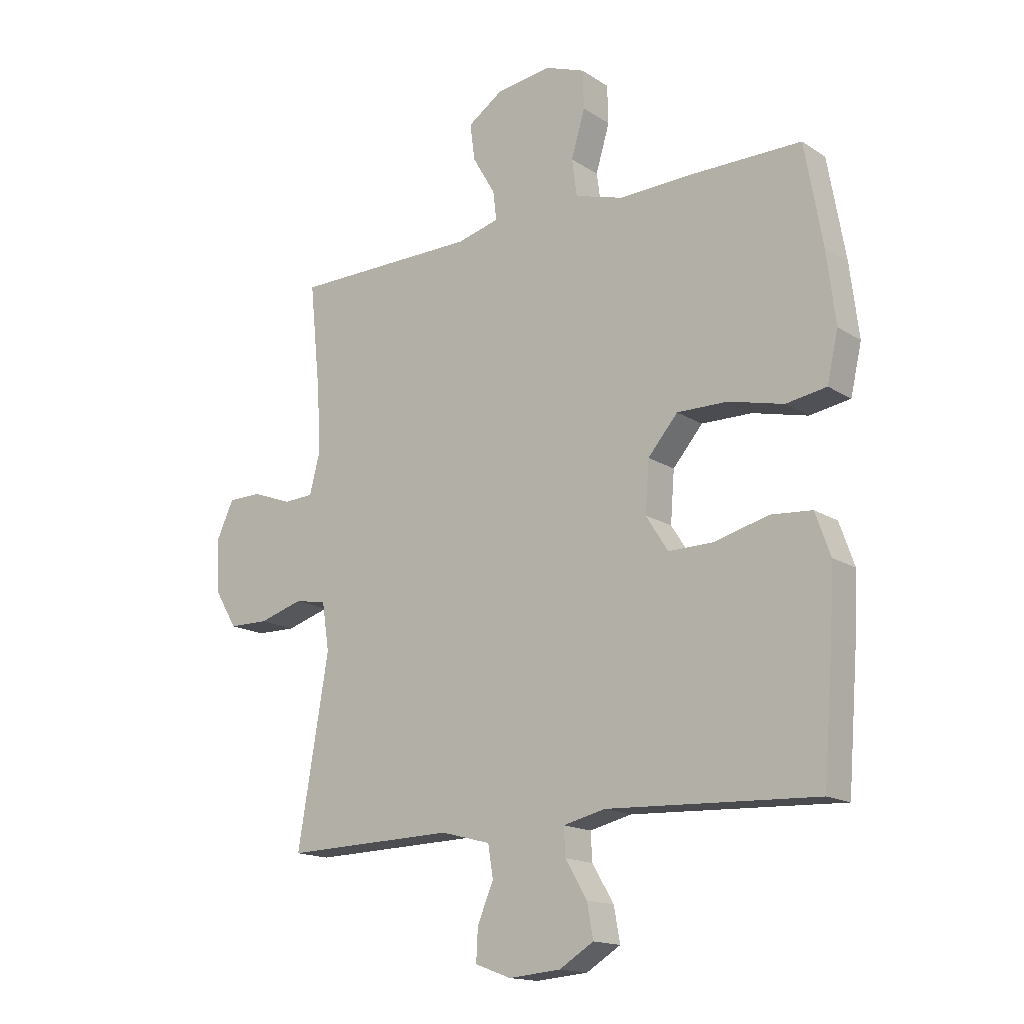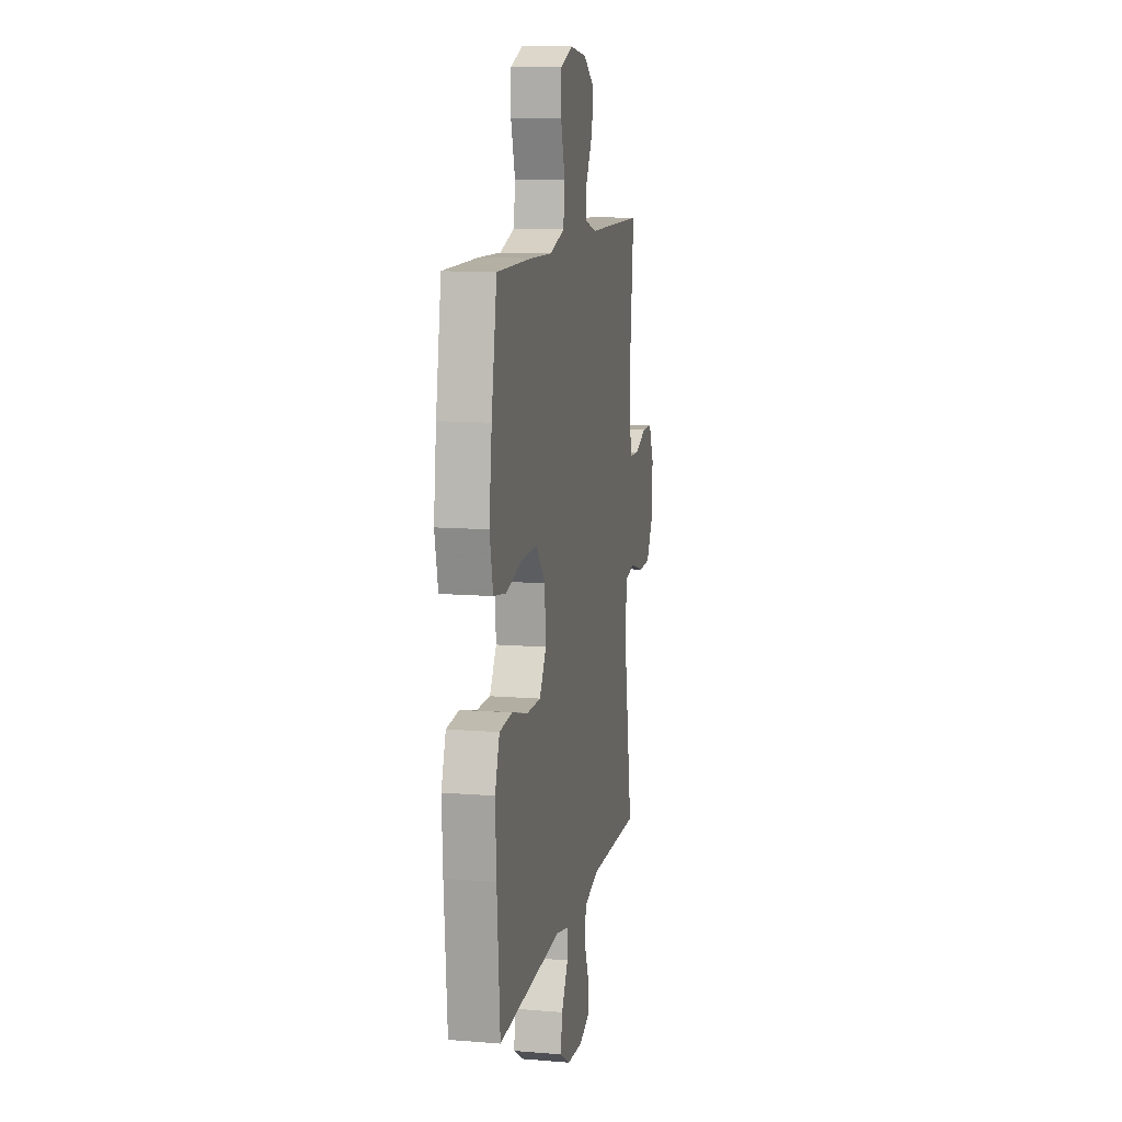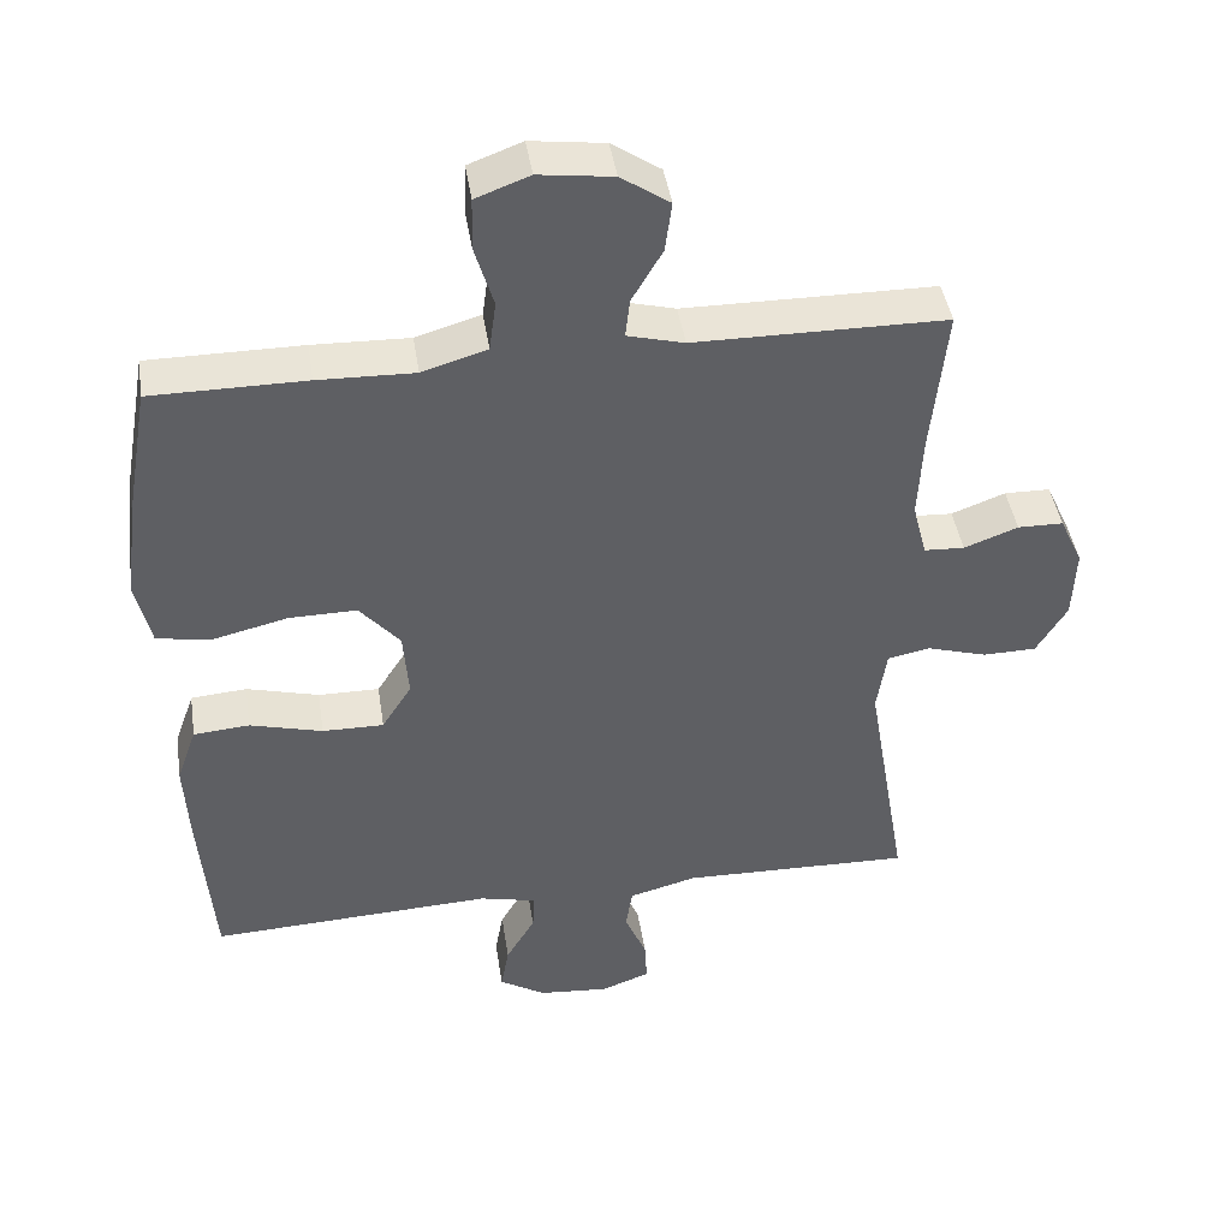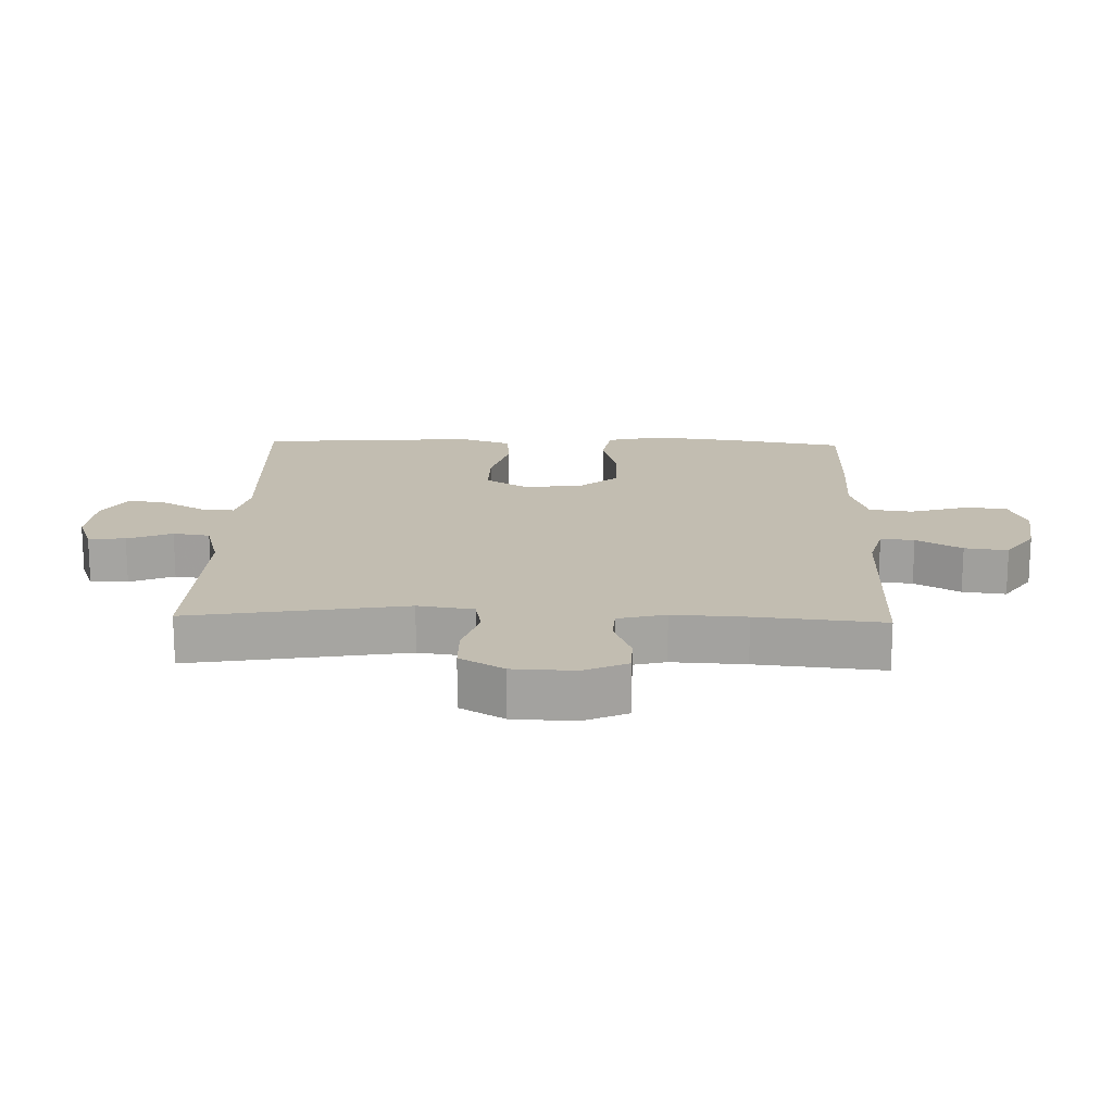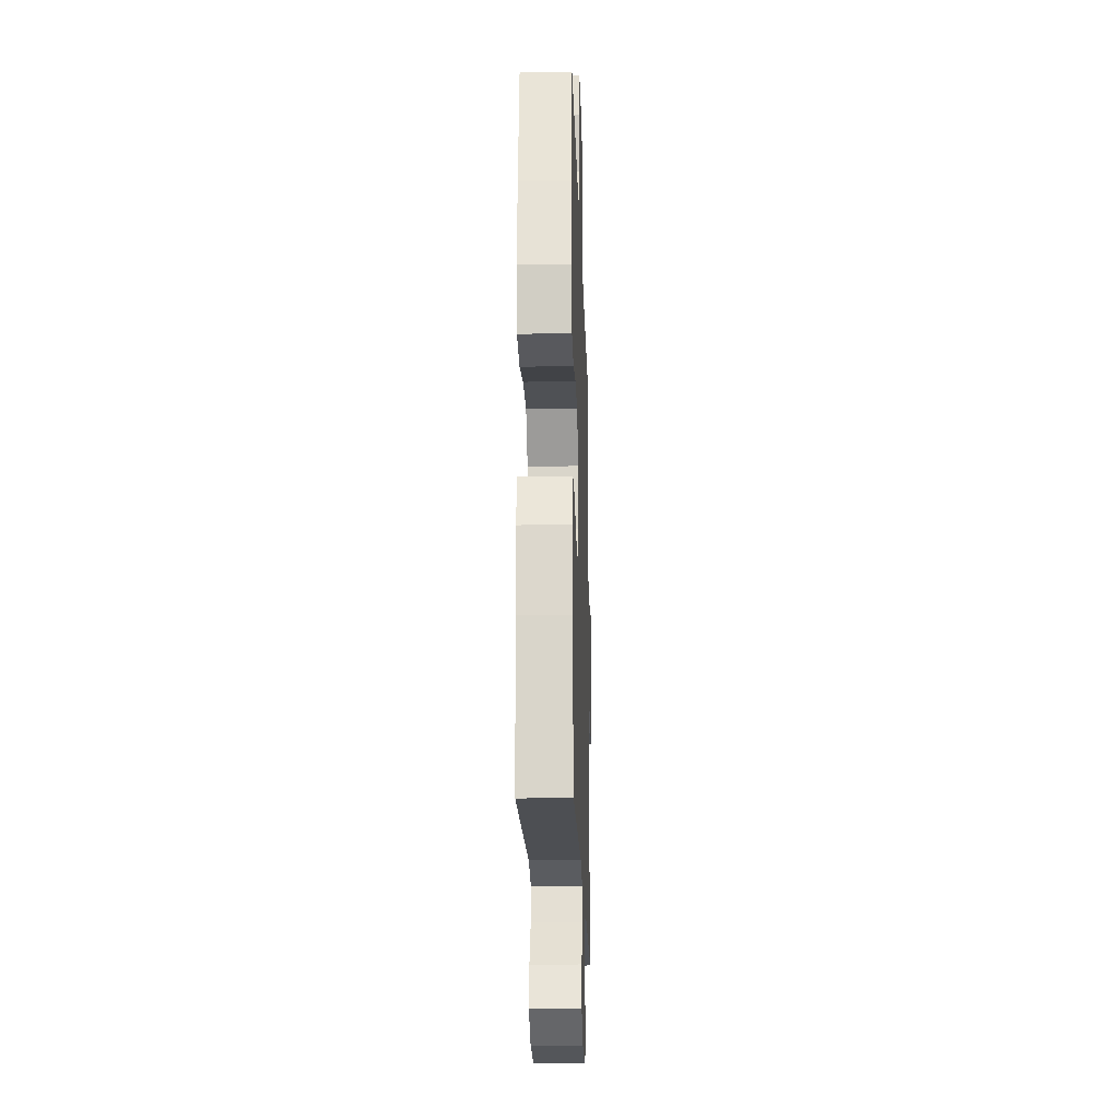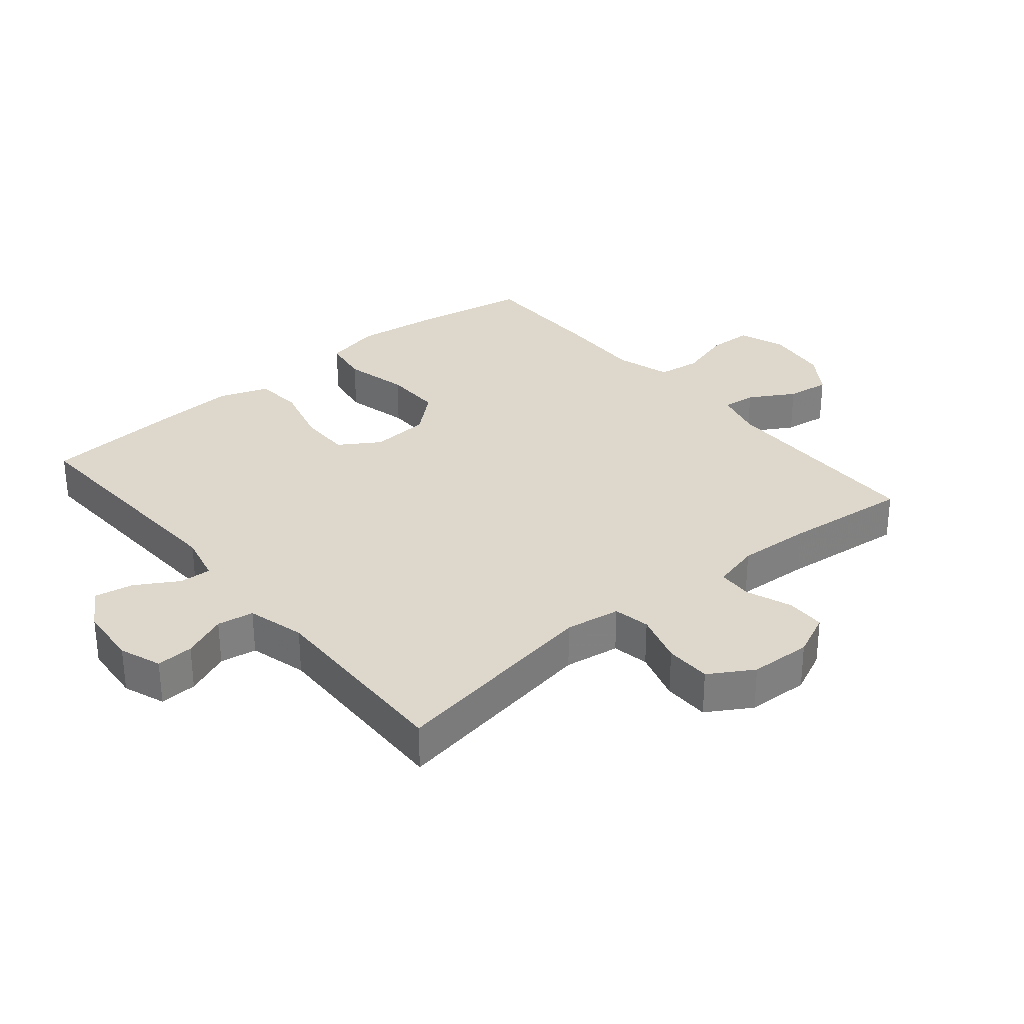
<metadata>
{"format":"obj","ext":"obj","renderer":"f3d","projection":"perspective","resolution":1024,"background":"white","views":[{"elev":-15.8,"azim":37.4,"up":"+Z"},{"elev":11.5,"azim":101.2,"up":"+Z"},{"elev":43.4,"azim":171.3,"up":"+Z"},{"elev":16.8,"azim":-88.3,"up":"+Y"},{"elev":-20.5,"azim":91.8,"up":"+Z"},{"elev":31.2,"azim":-129.8,"up":"+Y"}]}
</metadata>
<code>
v 0.5 0.07 0.5
v 0.532 0.07 0.319
v 0.548 0.07 0.189
v 0.528 0.07 0.101
v 0.455 0.07 0.089
v 0.355 0.07 0.113
v 0.264 0.07 0.114
v 0.21 0.07 0.051
v 0.203 0.07 -0.04
v 0.243 0.07 -0.103
v 0.325 0.07 -0.102
v 0.422 0.07 -0.076
v 0.497 0.07 -0.082
v 0.524 0.07 -0.158
v 0.518 0.07 -0.274
v 0.5 0.07 -0.5
v 0.12 0.07 -0.483
v 0.044 0.07 -0.501
v 0.047 0.07 -0.551
v 0.086 0.07 -0.617
v 0.097 0.07 -0.678
v 0.035 0.07 -0.716
v -0.059 0.07 -0.724
v -0.124 0.07 -0.7
v -0.121 0.07 -0.642
v -0.092 0.07 -0.573
v -0.101 0.07 -0.516
v -0.191 0.07 -0.492
v -0.5 0.07 -0.5
v -0.444 0.07 -0.166
v -0.457 0.07 -0.08
v -0.514 0.07 -0.069
v -0.594 0.07 -0.093
v -0.666 0.07 -0.092
v -0.707 0.07 -0.024
v -0.711 0.07 0.072
v -0.68 0.07 0.139
v -0.619 0.07 0.14
v -0.547 0.07 0.113
v -0.493 0.07 0.116
v -0.474 0.07 0.19
v -0.48 0.07 0.304
v -0.5 0.07 0.5
v -0.164 0.07 0.503
v -0.088 0.07 0.523
v -0.094 0.07 0.575
v -0.135 0.07 0.645
v -0.144 0.07 0.712
v -0.079 0.07 0.756
v 0.02 0.07 0.769
v 0.092 0.07 0.742
v 0.094 0.07 0.673
v 0.069 0.07 0.589
v 0.078 0.07 0.522
v 0.165 0.07 0.496
v 0.294 0.07 0.5
v 0.5 0 0.5
v 0.532 0 0.319
v 0.548 0 0.189
v 0.528 0 0.101
v 0.455 0 0.089
v 0.355 0 0.113
v 0.264 0 0.114
v 0.21 0 0.051
v 0.203 0 -0.04
v 0.243 0 -0.103
v 0.325 0 -0.102
v 0.422 0 -0.076
v 0.497 0 -0.082
v 0.524 0 -0.158
v 0.518 0 -0.274
v 0.5 0 -0.5
v 0.12 0 -0.483
v 0.044 0 -0.501
v 0.047 0 -0.551
v 0.086 0 -0.617
v 0.097 0 -0.678
v 0.035 0 -0.716
v -0.059 0 -0.724
v -0.124 0 -0.7
v -0.121 0 -0.642
v -0.092 0 -0.573
v -0.101 0 -0.516
v -0.191 0 -0.492
v -0.5 0 -0.5
v -0.444 0 -0.166
v -0.457 0 -0.08
v -0.514 0 -0.069
v -0.594 0 -0.093
v -0.666 0 -0.092
v -0.707 0 -0.024
v -0.711 0 0.072
v -0.68 0 0.139
v -0.619 0 0.14
v -0.547 0 0.113
v -0.493 0 0.116
v -0.474 0 0.19
v -0.48 0 0.304
v -0.5 0 0.5
v -0.164 0 0.503
v -0.088 0 0.523
v -0.094 0 0.575
v -0.135 0 0.645
v -0.144 0 0.712
v -0.079 0 0.756
v 0.02 0 0.769
v 0.092 0 0.742
v 0.094 0 0.673
v 0.069 0 0.589
v 0.078 0 0.522
v 0.165 0 0.496
v 0.294 0 0.5
f 4 5 6
f 3 4 6
f 2 3 6
f 1 2 6
f 56 1 6
f 55 56 6
f 54 55 6 7
f 51 52 53
f 50 51 53
f 49 50 53
f 48 49 53
f 47 48 53
f 46 47 53
f 45 46 53 54
f 54 7 8
f 45 54 8
f 44 45 8
f 44 8 9
f 43 44 9
f 42 43 9
f 37 38 39
f 36 37 39
f 35 36 39
f 34 35 39
f 33 34 39
f 32 33 39
f 31 32 39 40
f 28 29 30
f 27 28 30 31
f 24 25 26
f 23 24 26
f 22 23 26
f 21 22 26
f 20 21 26
f 19 20 26
f 18 19 26 27
f 31 40 41
f 27 31 41
f 18 27 41
f 17 18 41
f 15 16 17
f 14 15 17
f 13 14 17
f 12 13 17
f 11 12 17
f 42 9 10
f 41 42 10
f 17 41 10
f 10 11 17
f 62 61 60
f 62 60 59
f 62 59 58
f 62 58 57
f 62 57 112
f 62 112 111
f 63 62 111 110
f 109 108 107
f 109 107 106
f 109 106 105
f 109 105 104
f 109 104 103
f 109 103 102
f 110 109 102 101
f 64 63 110
f 64 110 101
f 64 101 100
f 65 64 100
f 65 100 99
f 65 99 98
f 95 94 93
f 95 93 92
f 95 92 91
f 95 91 90
f 95 90 89
f 95 89 88
f 96 95 88 87
f 86 85 84
f 87 86 84 83
f 82 81 80
f 82 80 79
f 82 79 78
f 82 78 77
f 82 77 76
f 82 76 75
f 83 82 75 74
f 97 96 87
f 97 87 83
f 97 83 74
f 97 74 73
f 73 72 71
f 73 71 70
f 73 70 69
f 73 69 68
f 73 68 67
f 66 65 98
f 66 98 97
f 66 97 73
f 73 67 66
f 1 57 58 2
f 2 58 59 3
f 3 59 60 4
f 4 60 61 5
f 5 61 62 6
f 6 62 63 7
f 7 63 64 8
f 8 64 65 9
f 9 65 66 10
f 10 66 67 11
f 11 67 68 12
f 12 68 69 13
f 13 69 70 14
f 14 70 71 15
f 15 71 72 16
f 16 72 73 17
f 17 73 74 18
f 18 74 75 19
f 19 75 76 20
f 20 76 77 21
f 21 77 78 22
f 22 78 79 23
f 23 79 80 24
f 24 80 81 25
f 25 81 82 26
f 26 82 83 27
f 27 83 84 28
f 28 84 85 29
f 29 85 86 30
f 30 86 87 31
f 31 87 88 32
f 32 88 89 33
f 33 89 90 34
f 34 90 91 35
f 35 91 92 36
f 36 92 93 37
f 37 93 94 38
f 38 94 95 39
f 39 95 96 40
f 40 96 97 41
f 41 97 98 42
f 42 98 99 43
f 43 99 100 44
f 44 100 101 45
f 45 101 102 46
f 46 102 103 47
f 47 103 104 48
f 48 104 105 49
f 49 105 106 50
f 50 106 107 51
f 51 107 108 52
f 52 108 109 53
f 53 109 110 54
f 54 110 111 55
f 55 111 112 56
f 56 112 57 1

</code>
